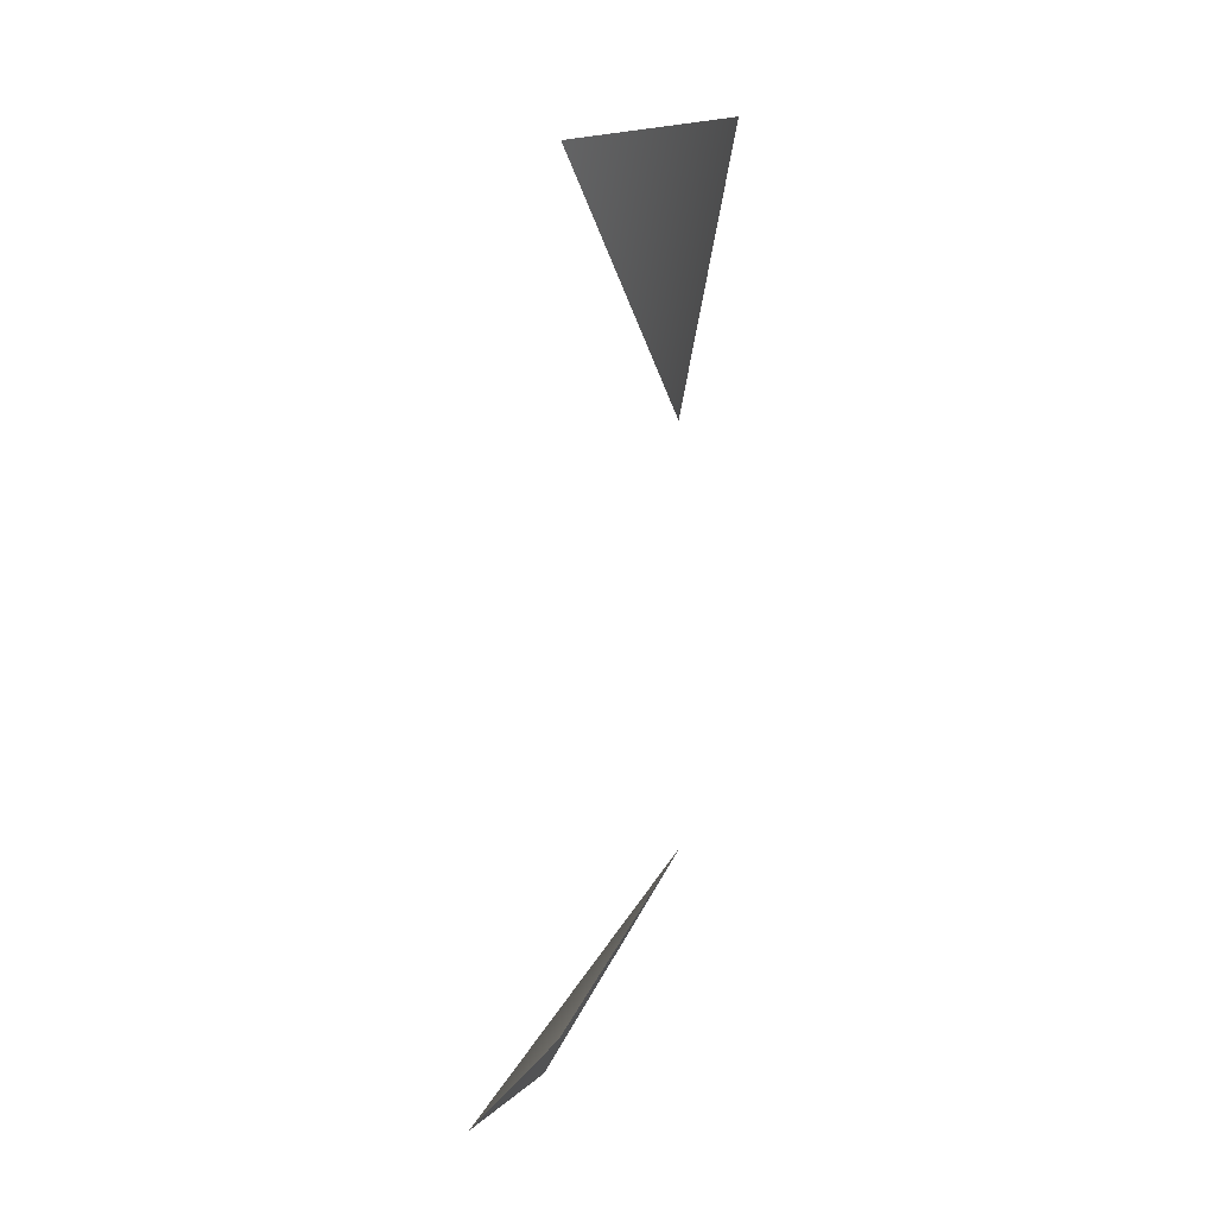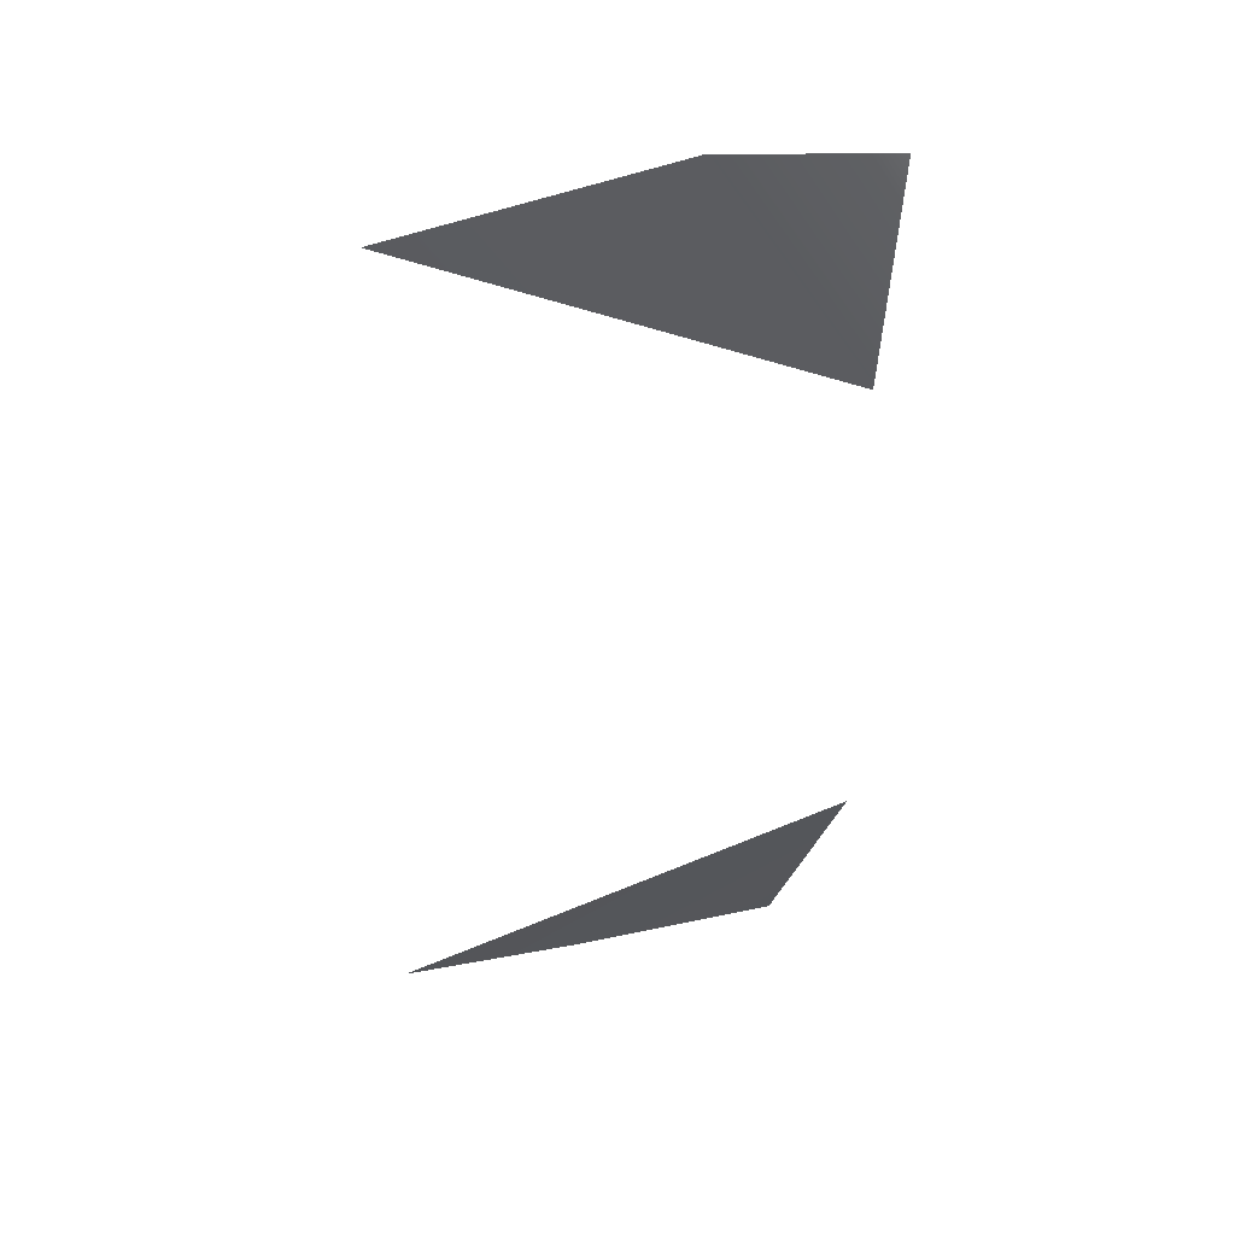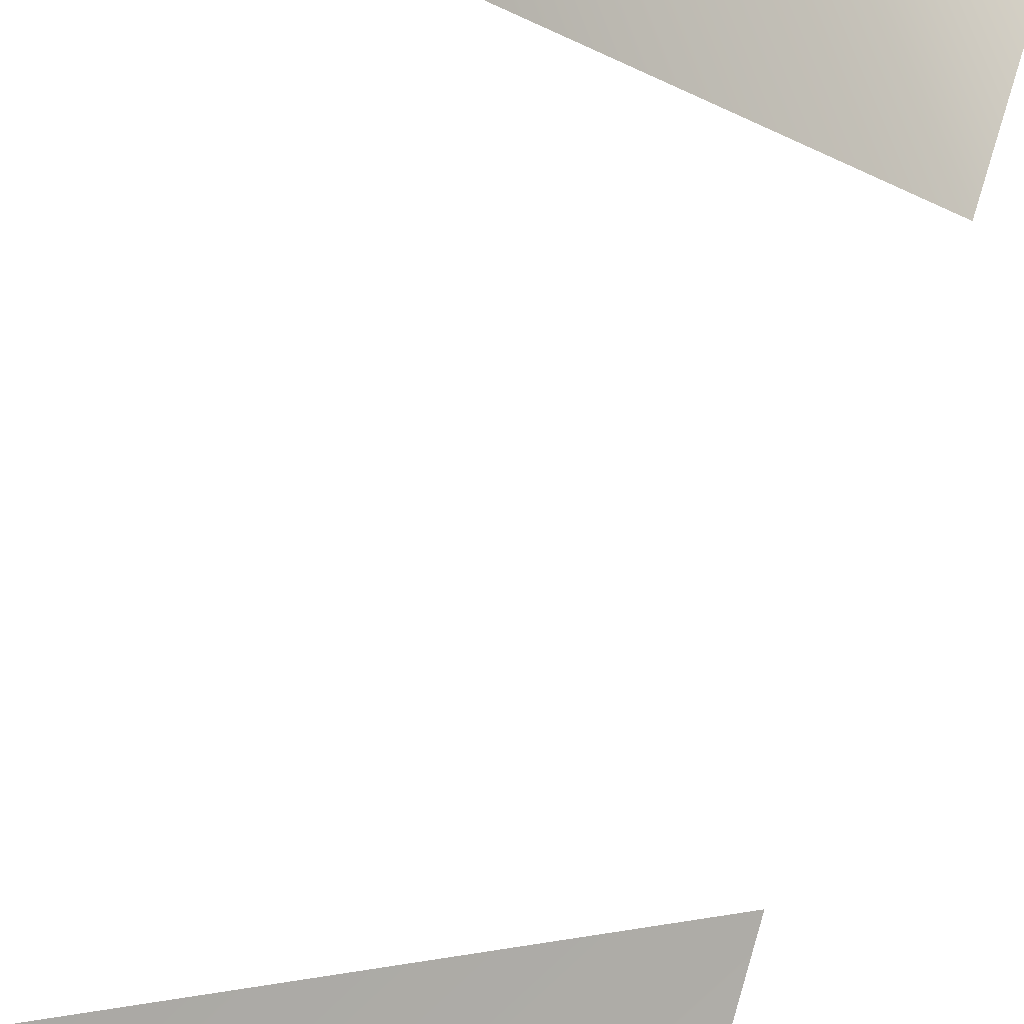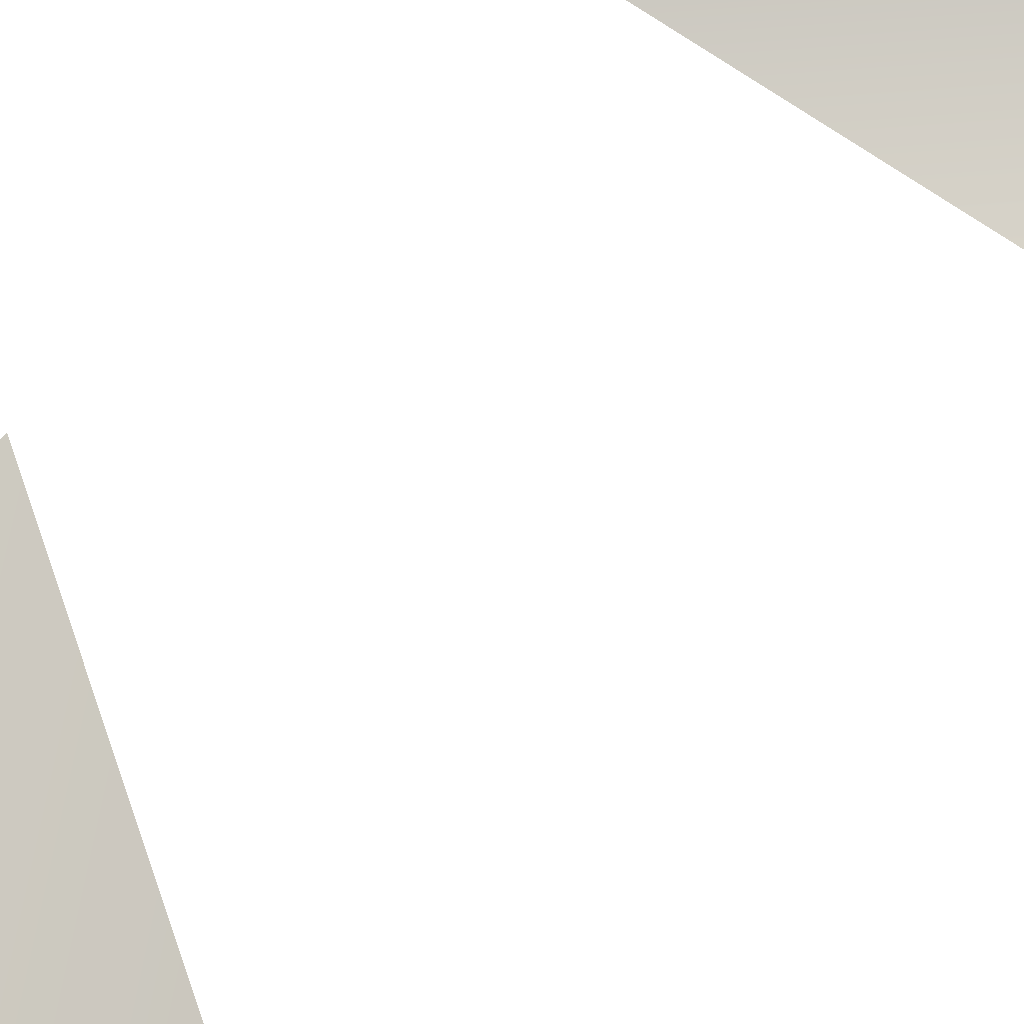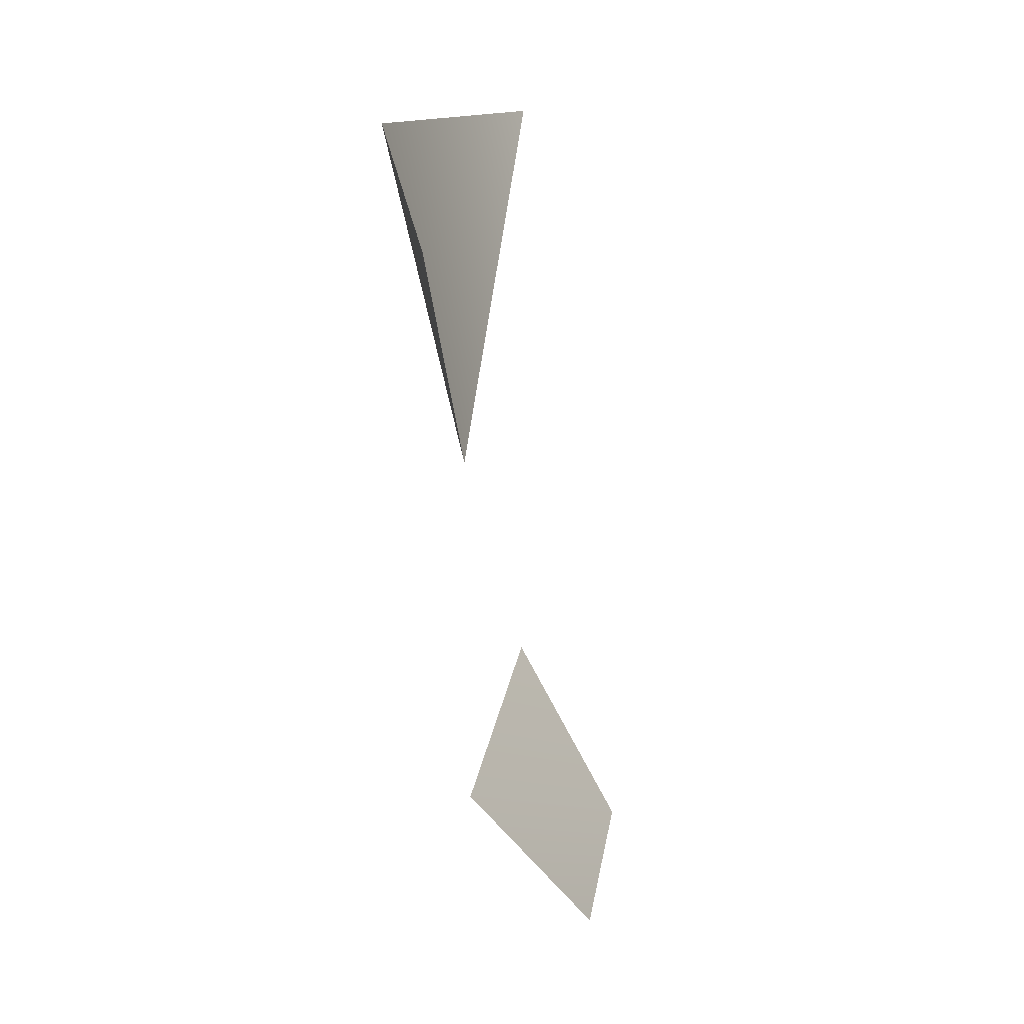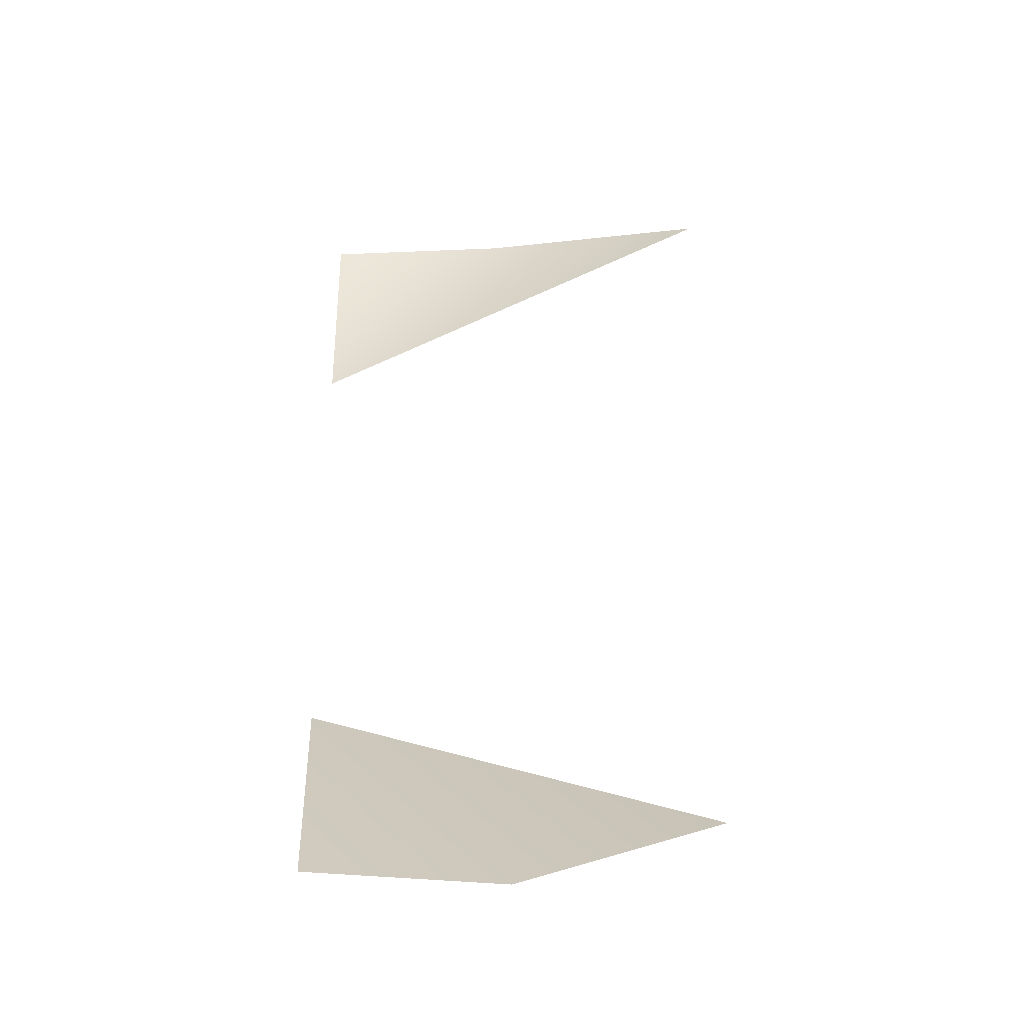
<metadata>
{"format":"obj","ext":"obj","renderer":"f3d","projection":"perspective","resolution":1024,"background":"white","views":[{"elev":-6.5,"azim":87.5,"up":"+Z"},{"elev":30.8,"azim":153.4,"up":"+Z"},{"elev":63.9,"azim":-162.4,"up":"+Y"},{"elev":-69.6,"azim":-50.3,"up":"+Y"},{"elev":36.4,"azim":-100.0,"up":"+Z"},{"elev":-31.6,"azim":-4.9,"up":"+Z"}]}
</metadata>
<code>
v 38 -9 -69
v -2 -23 -87
v -38 15 -40
v -2 -23 -87
v -38 -10 -81
v -38 15 -40
v -2 23 87
v 38 -9 69
v -38 15 40
v -38 21 81
v -2 23 87
v -38 15 40
f 1 2 3
f 4 5 6
f 7 8 9
f 10 11 12

</code>
